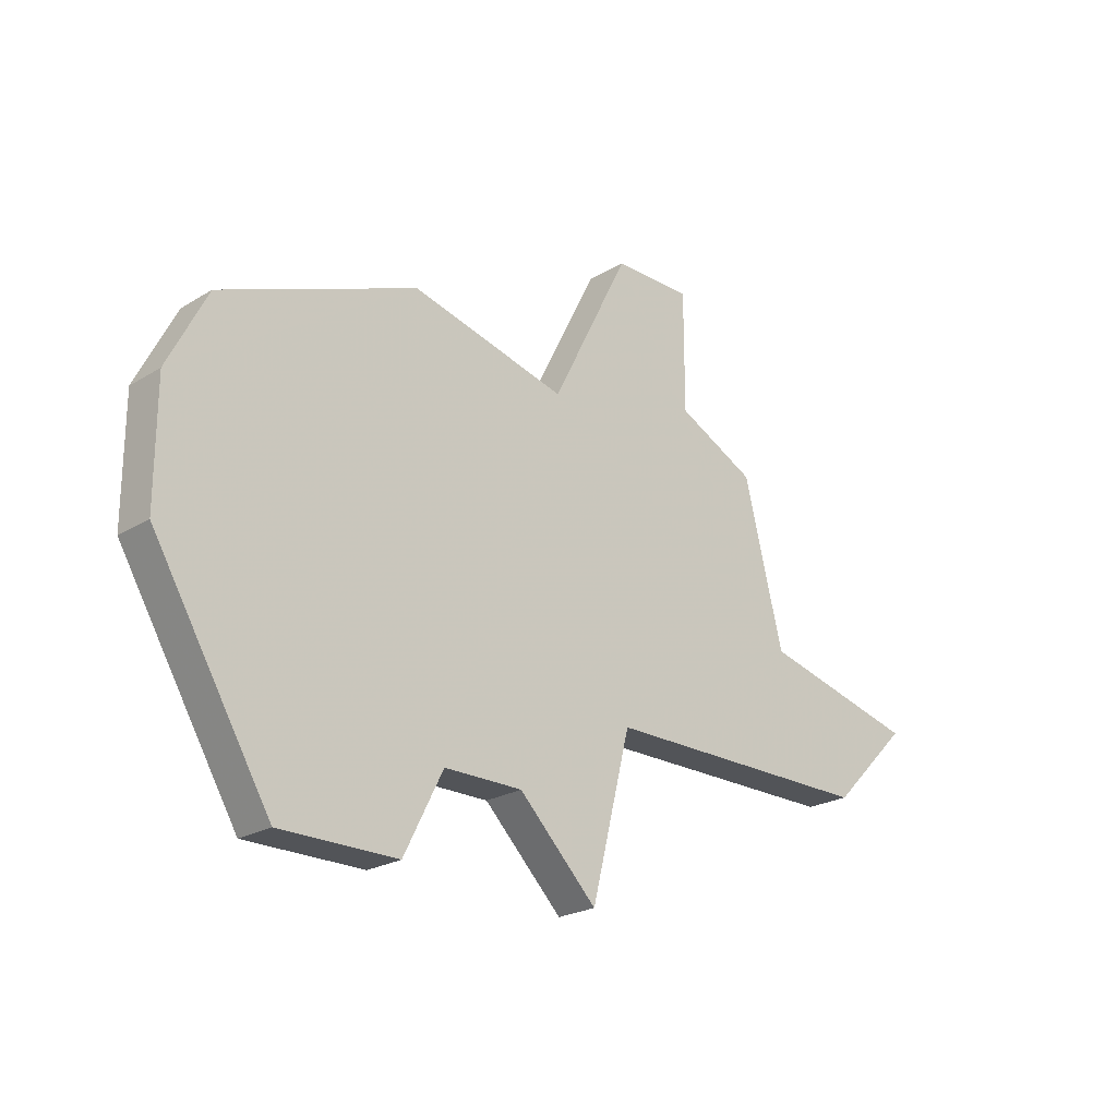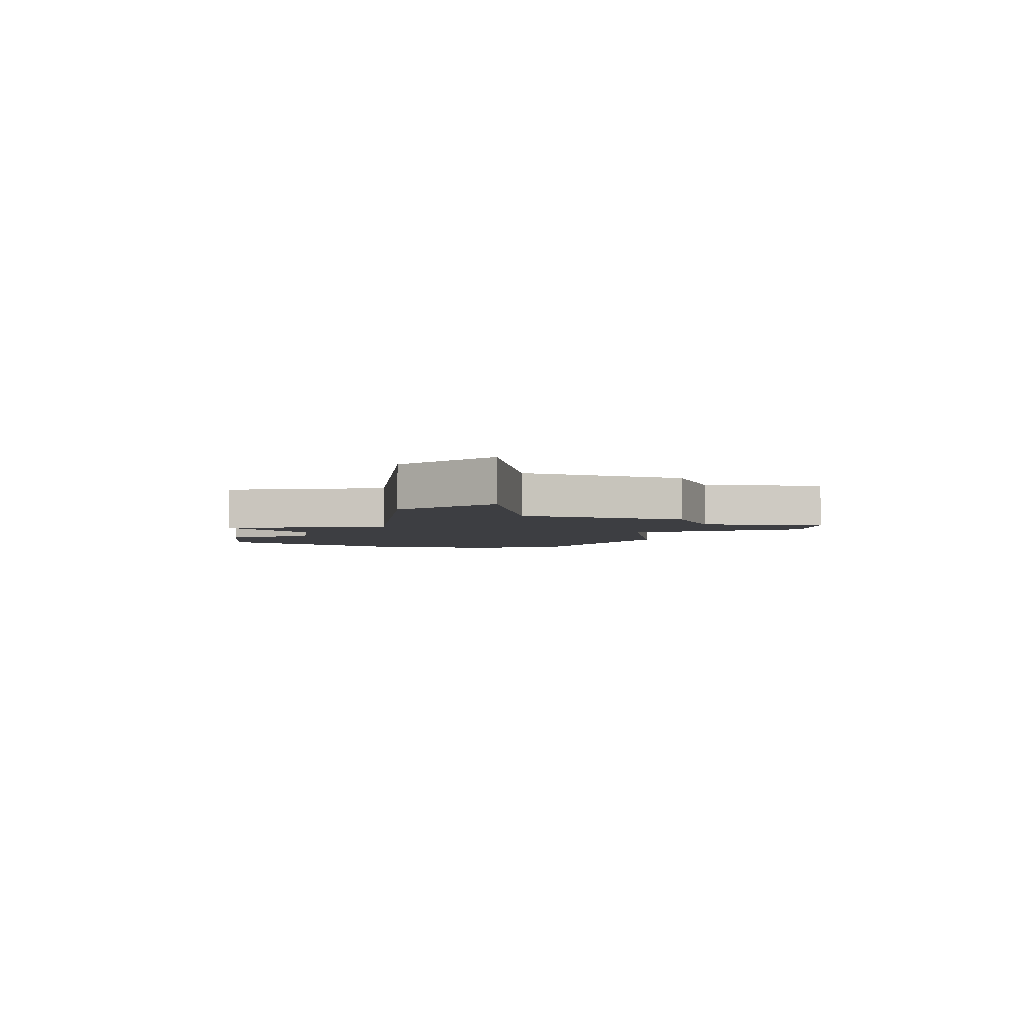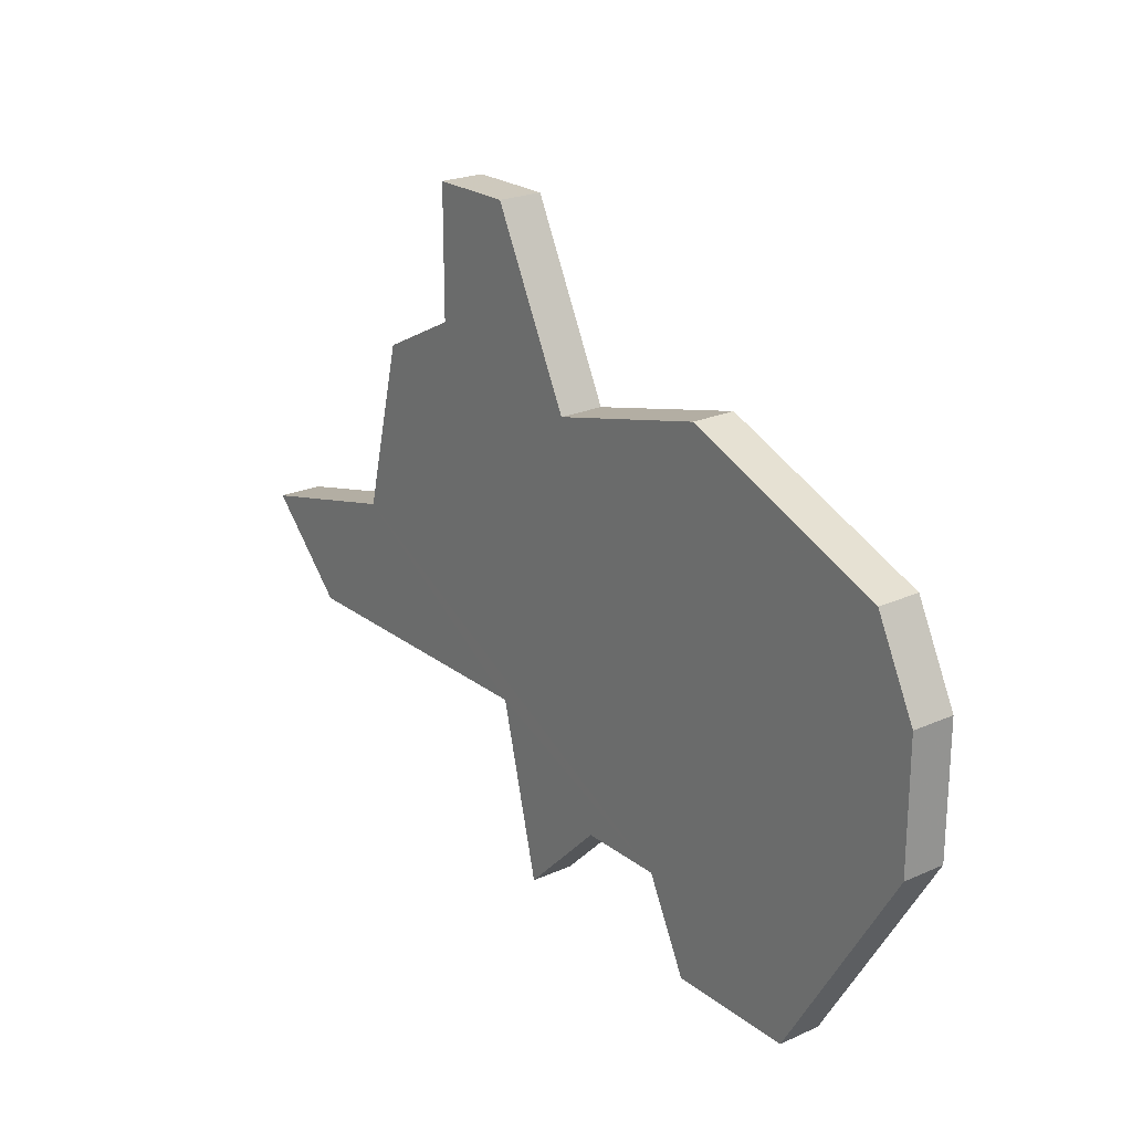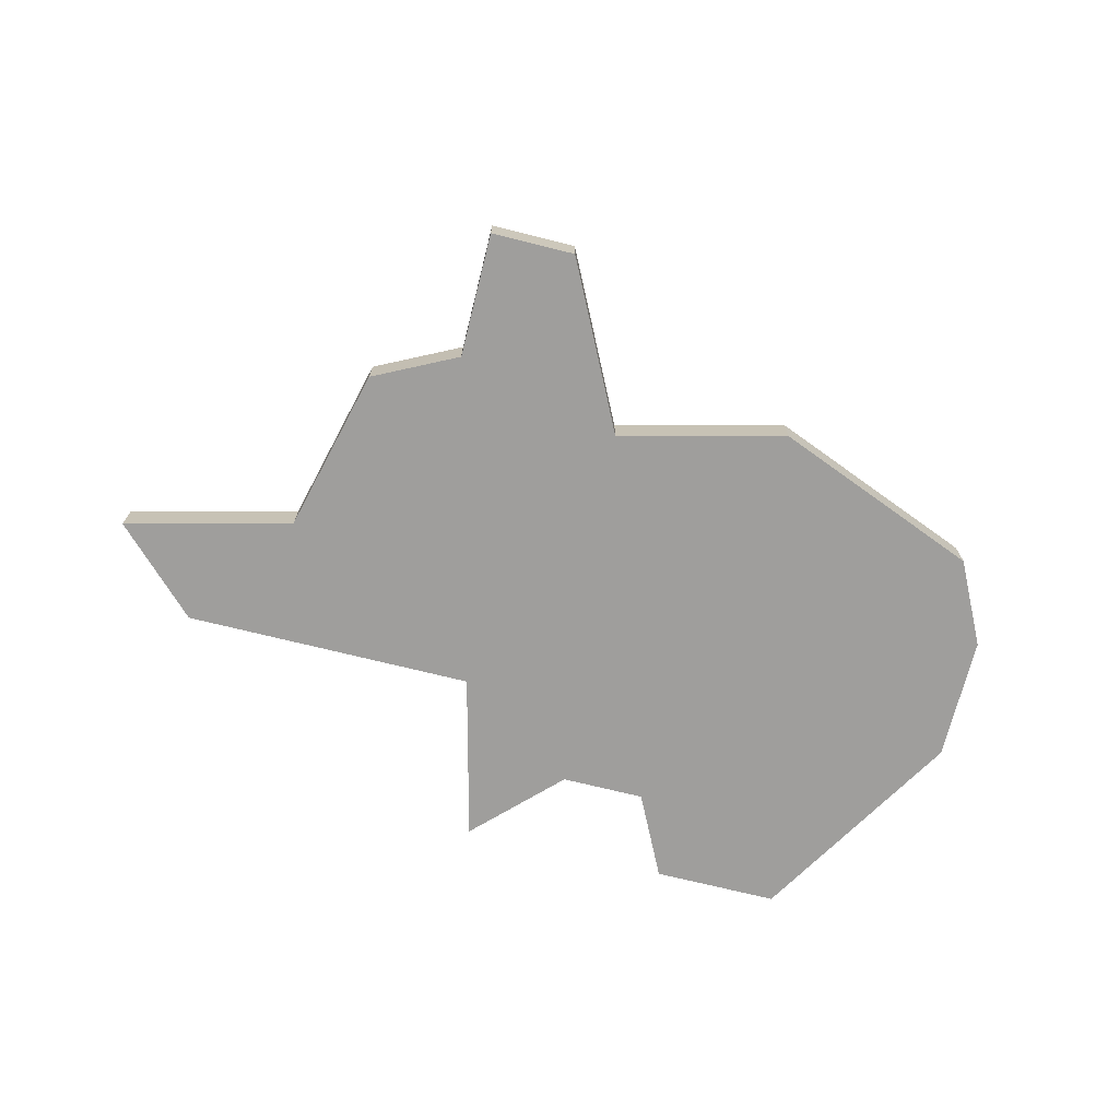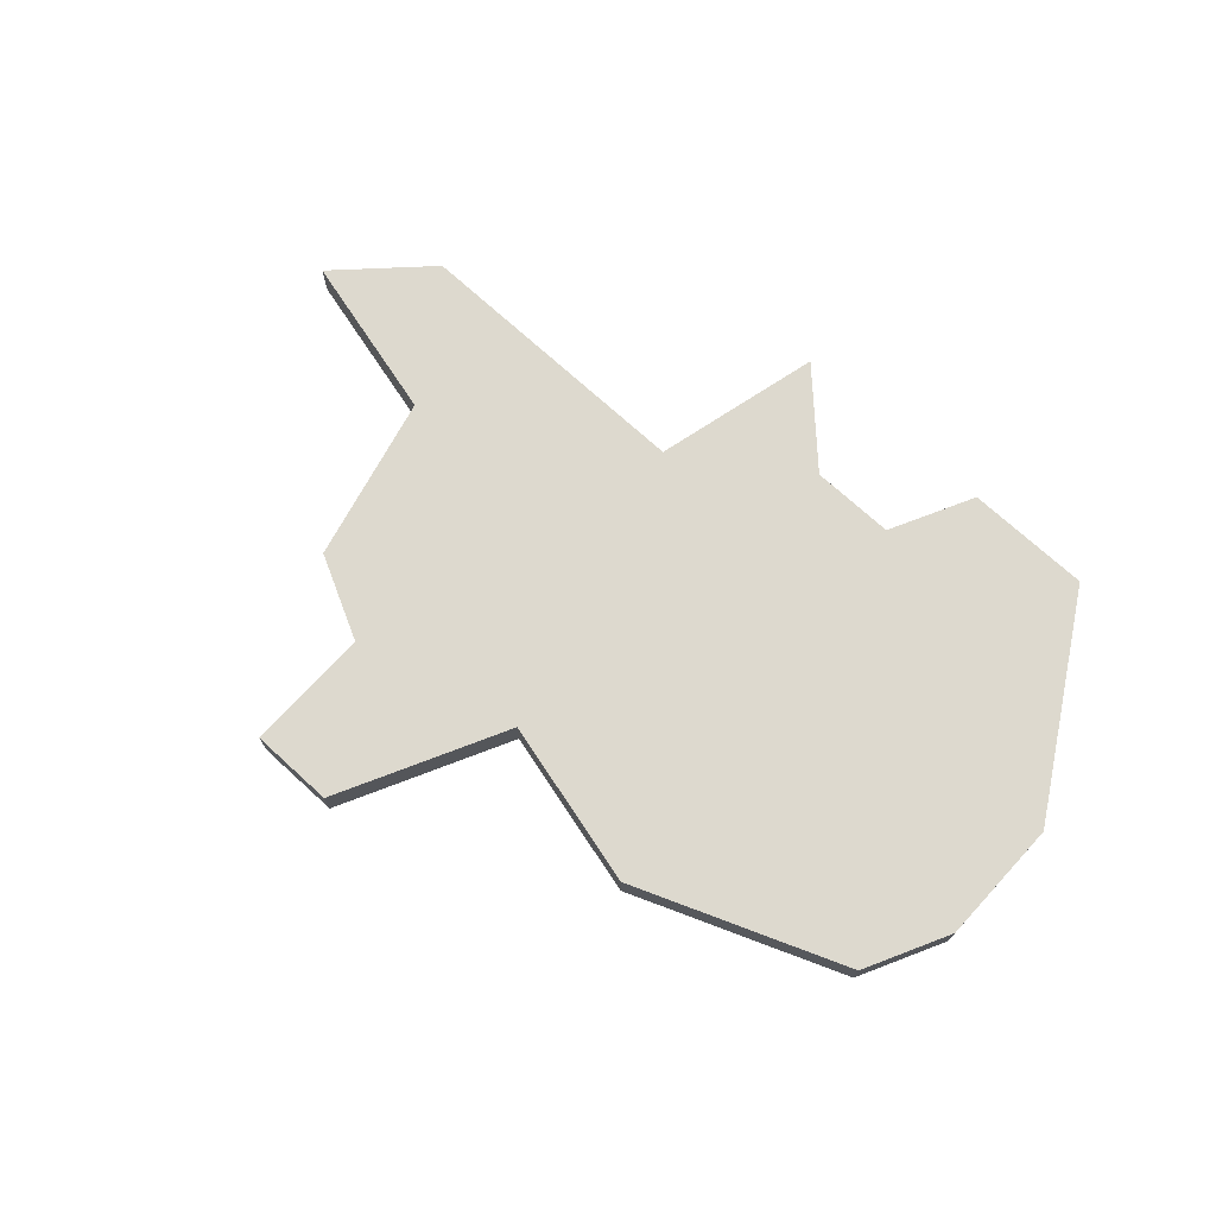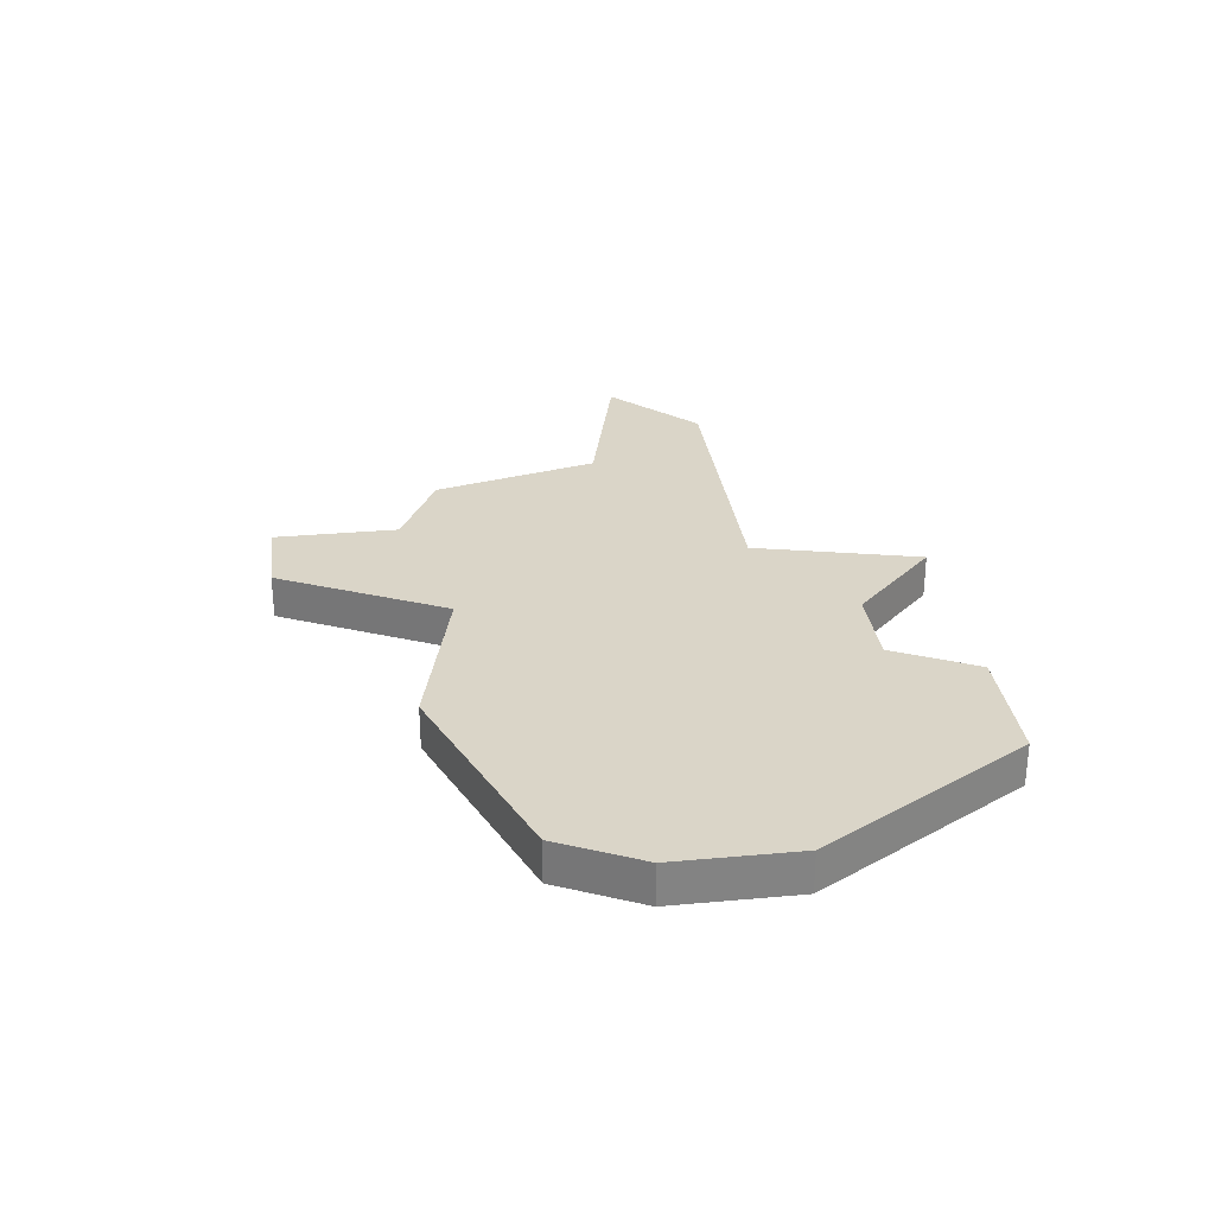
<metadata>
{"format":"obj","ext":"obj","renderer":"f3d","projection":"perspective","resolution":1024,"background":"white","views":[{"elev":-23.0,"azim":-44.1,"up":"+Y"},{"elev":-3.6,"azim":83.6,"up":"+Z"},{"elev":22.6,"azim":-127.6,"up":"+Y"},{"elev":-70.9,"azim":166.0,"up":"+Z"},{"elev":71.8,"azim":-137.5,"up":"+Z"},{"elev":29.3,"azim":-97.6,"up":"+Z"}]}
</metadata>
<code>
v 2884 -607 0
v 2883 -609 0
v 2883 -612 0
v 2886 -617 0
v 2889 -617 0
v 2890 -615 0
v 2892 -615 0
v 2894 -617 0
v 2895 -613 0
v 2902 -613 0
v 2904 -611 0
v 2900 -610 0
v 2899 -606 0
v 2897 -605 0
v 2897 -602 0
v 2895 -602 0
v 2893 -606 0
v 2889 -605 0
v 2884 -607 1
v 2883 -609 1
v 2883 -612 1
v 2886 -617 1
v 2889 -617 1
v 2890 -615 1
v 2892 -615 1
v 2894 -617 1
v 2895 -613 1
v 2902 -613 1
v 2904 -611 1
v 2900 -610 1
v 2899 -606 1
v 2897 -605 1
v 2897 -602 1
v 2895 -602 1
v 2893 -606 1
v 2889 -605 1
f 2 1 18
f 4 3 2
f 6 5 4
f 9 8 7
f 11 10 9
f 14 13 12
f 16 15 14
f 2 18 17
f 6 4 2
f 9 7 6
f 12 11 9
f 16 14 12
f 6 2 17
f 12 9 6
f 17 16 12
f 12 6 17
f 36 19 20
f 20 21 22
f 22 23 24
f 25 26 27
f 27 28 29
f 30 31 32
f 32 33 34
f 35 36 20
f 20 22 24
f 24 25 27
f 27 29 30
f 30 32 34
f 35 20 24
f 24 27 30
f 30 34 35
f 35 24 30
f 20 19 2
f 2 19 1
f 21 20 3
f 3 20 2
f 22 21 4
f 4 21 3
f 23 22 5
f 5 22 4
f 24 23 6
f 6 23 5
f 25 24 7
f 7 24 6
f 26 25 8
f 8 25 7
f 27 26 9
f 9 26 8
f 28 27 10
f 10 27 9
f 29 28 11
f 11 28 10
f 30 29 12
f 12 29 11
f 31 30 13
f 13 30 12
f 32 31 14
f 14 31 13
f 33 32 15
f 15 32 14
f 34 33 16
f 16 33 15
f 35 34 17
f 17 34 16
f 19 36 1
f 1 36 18
f 36 35 18
f 18 35 17

</code>
